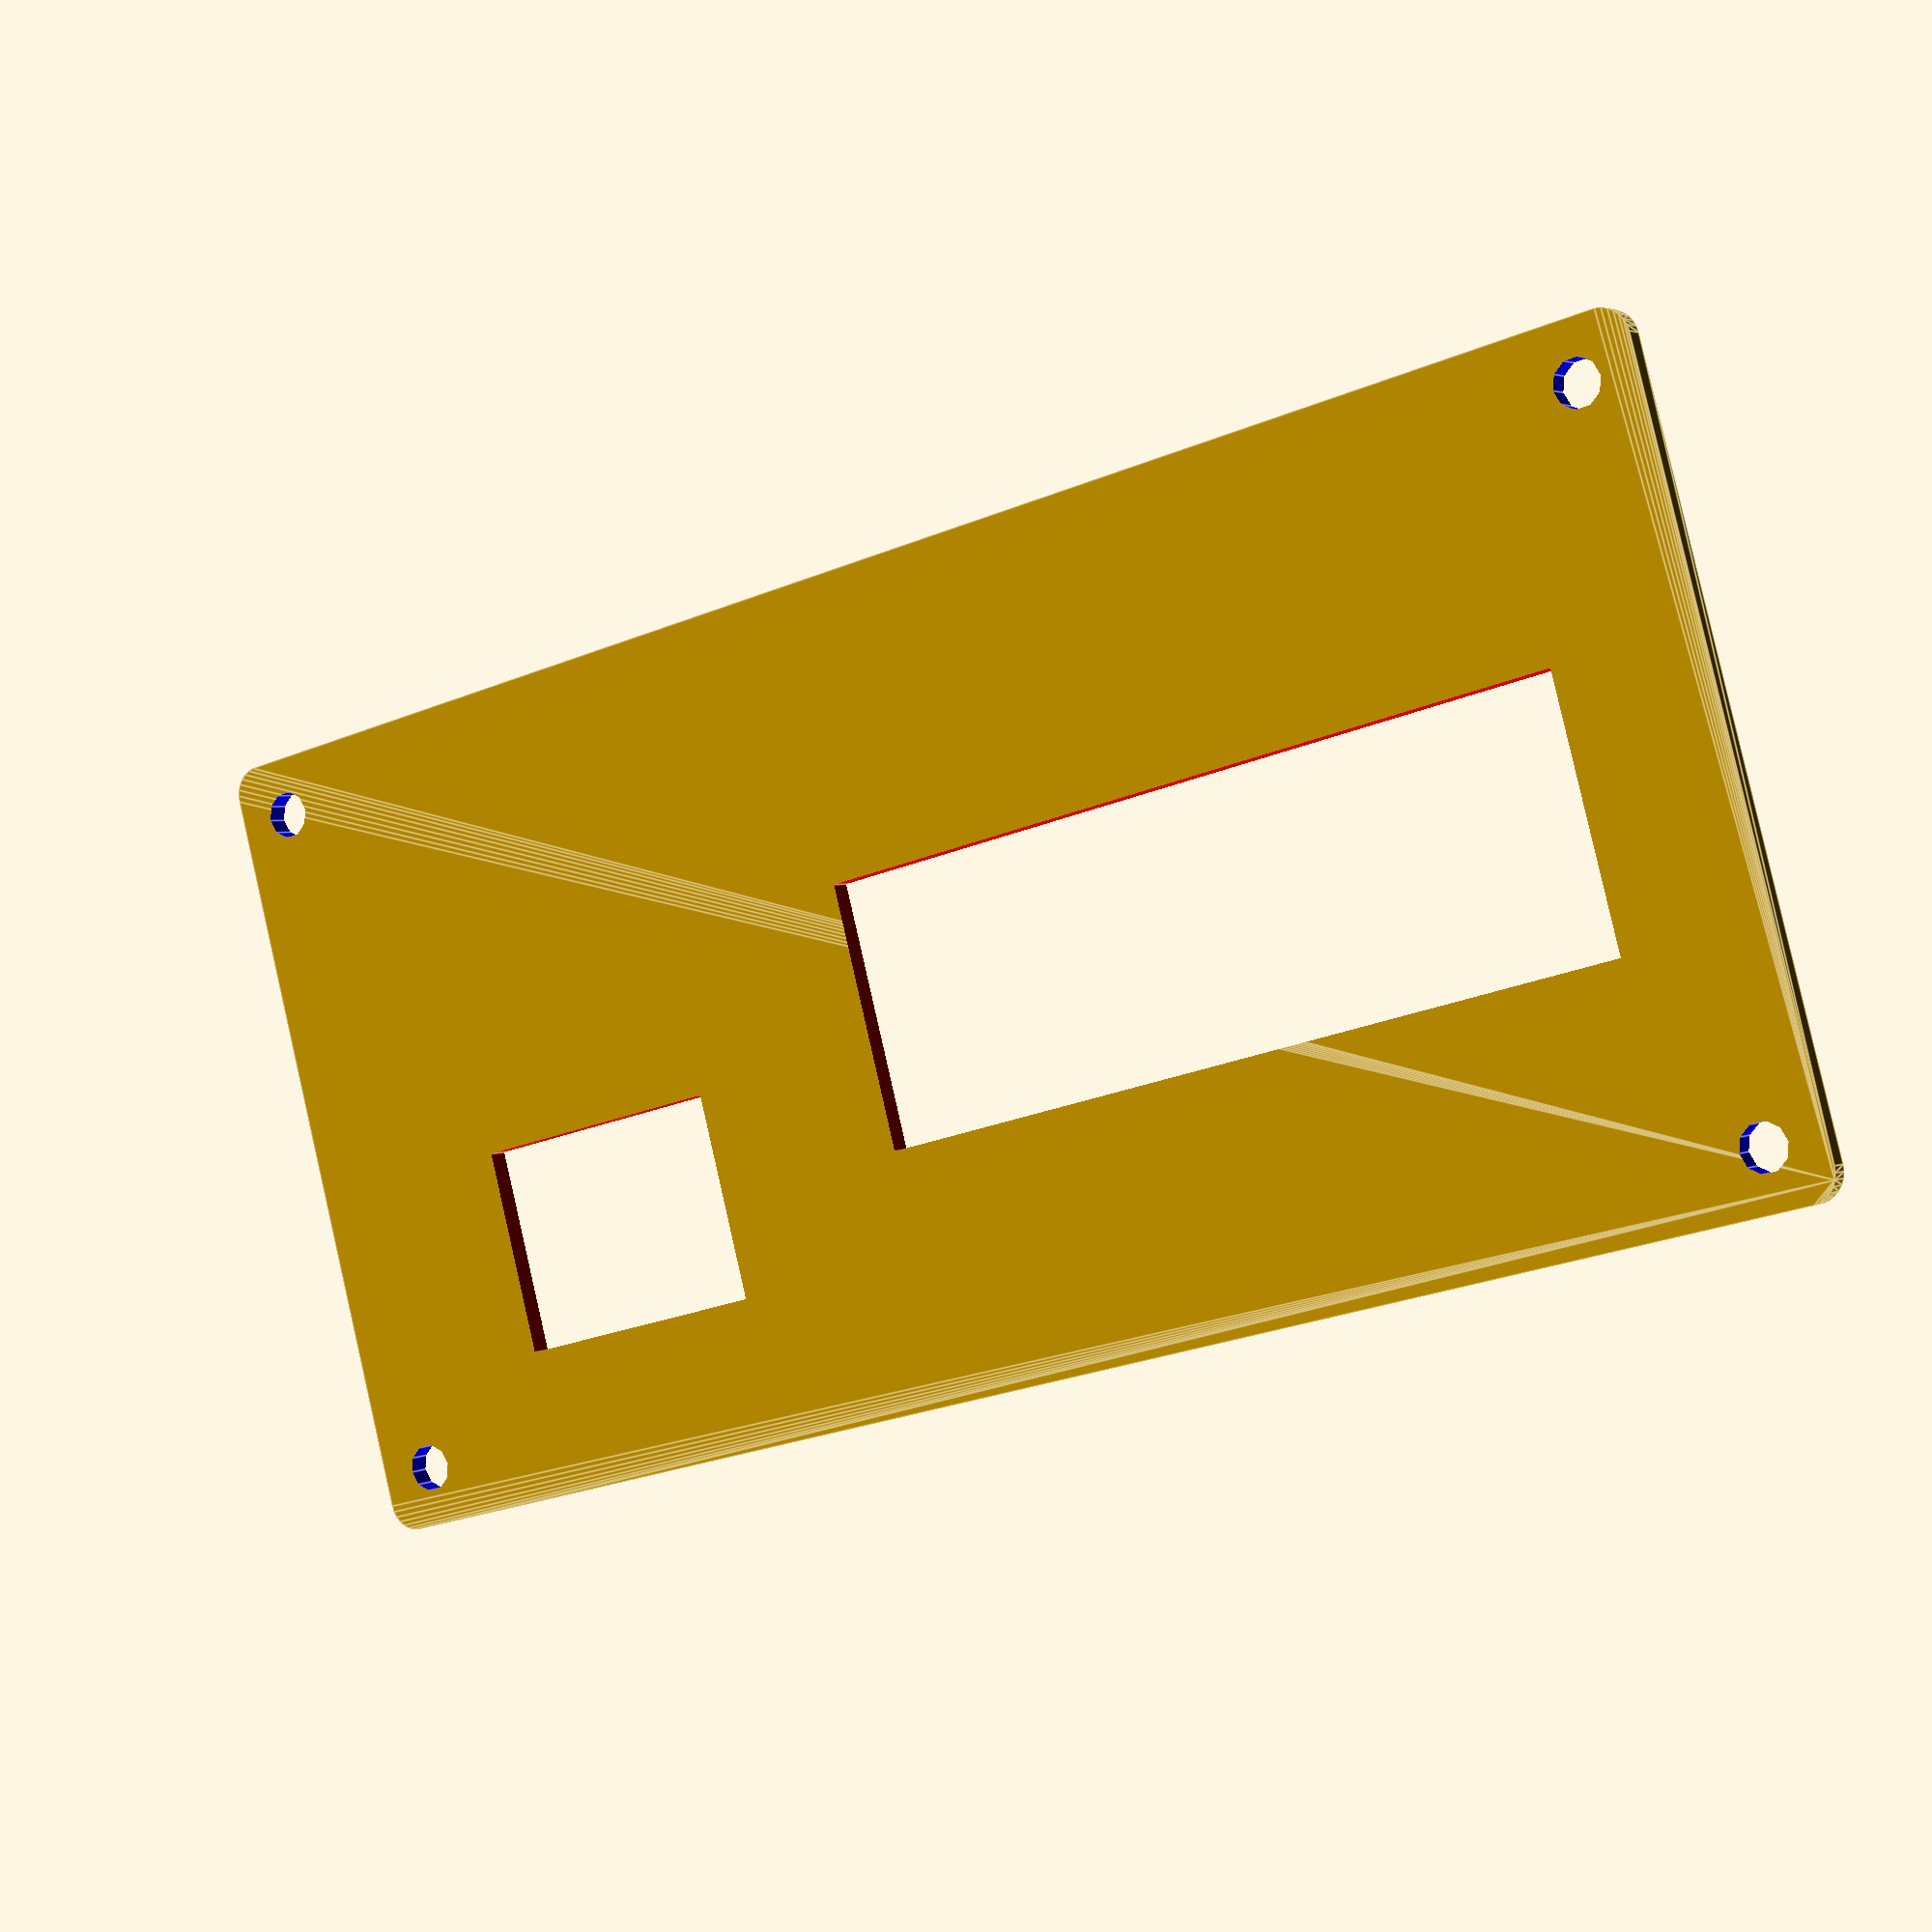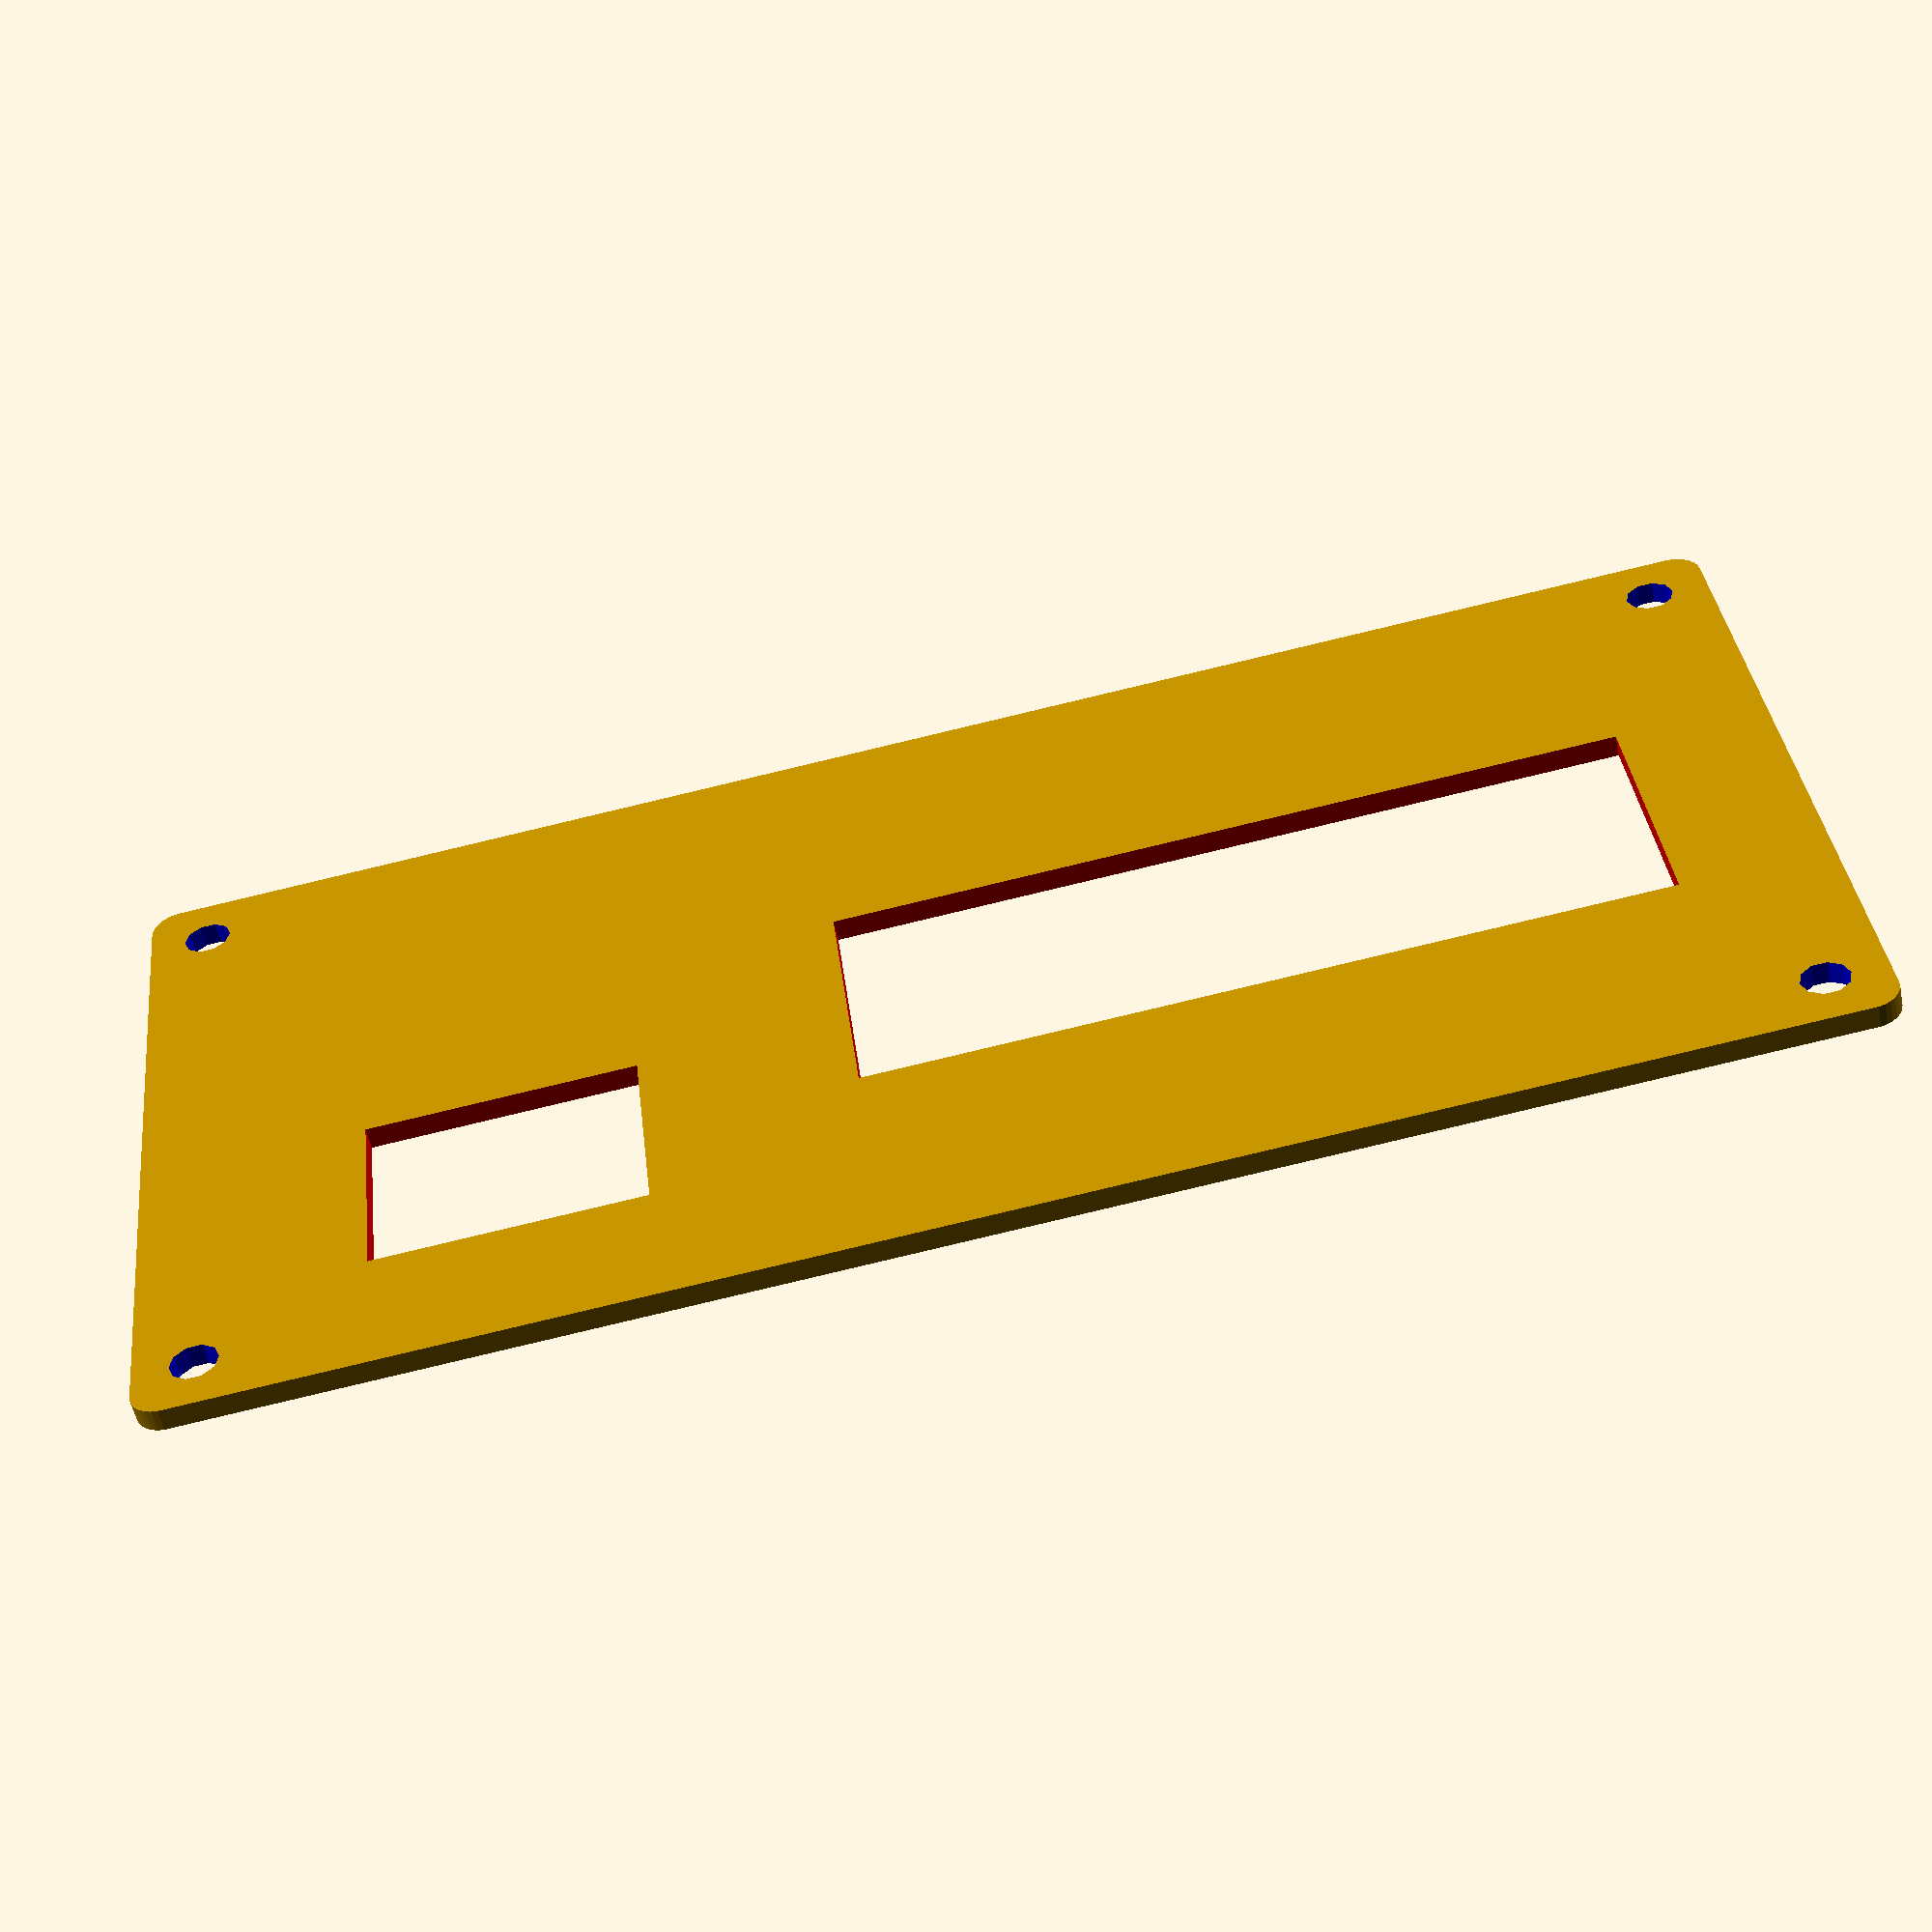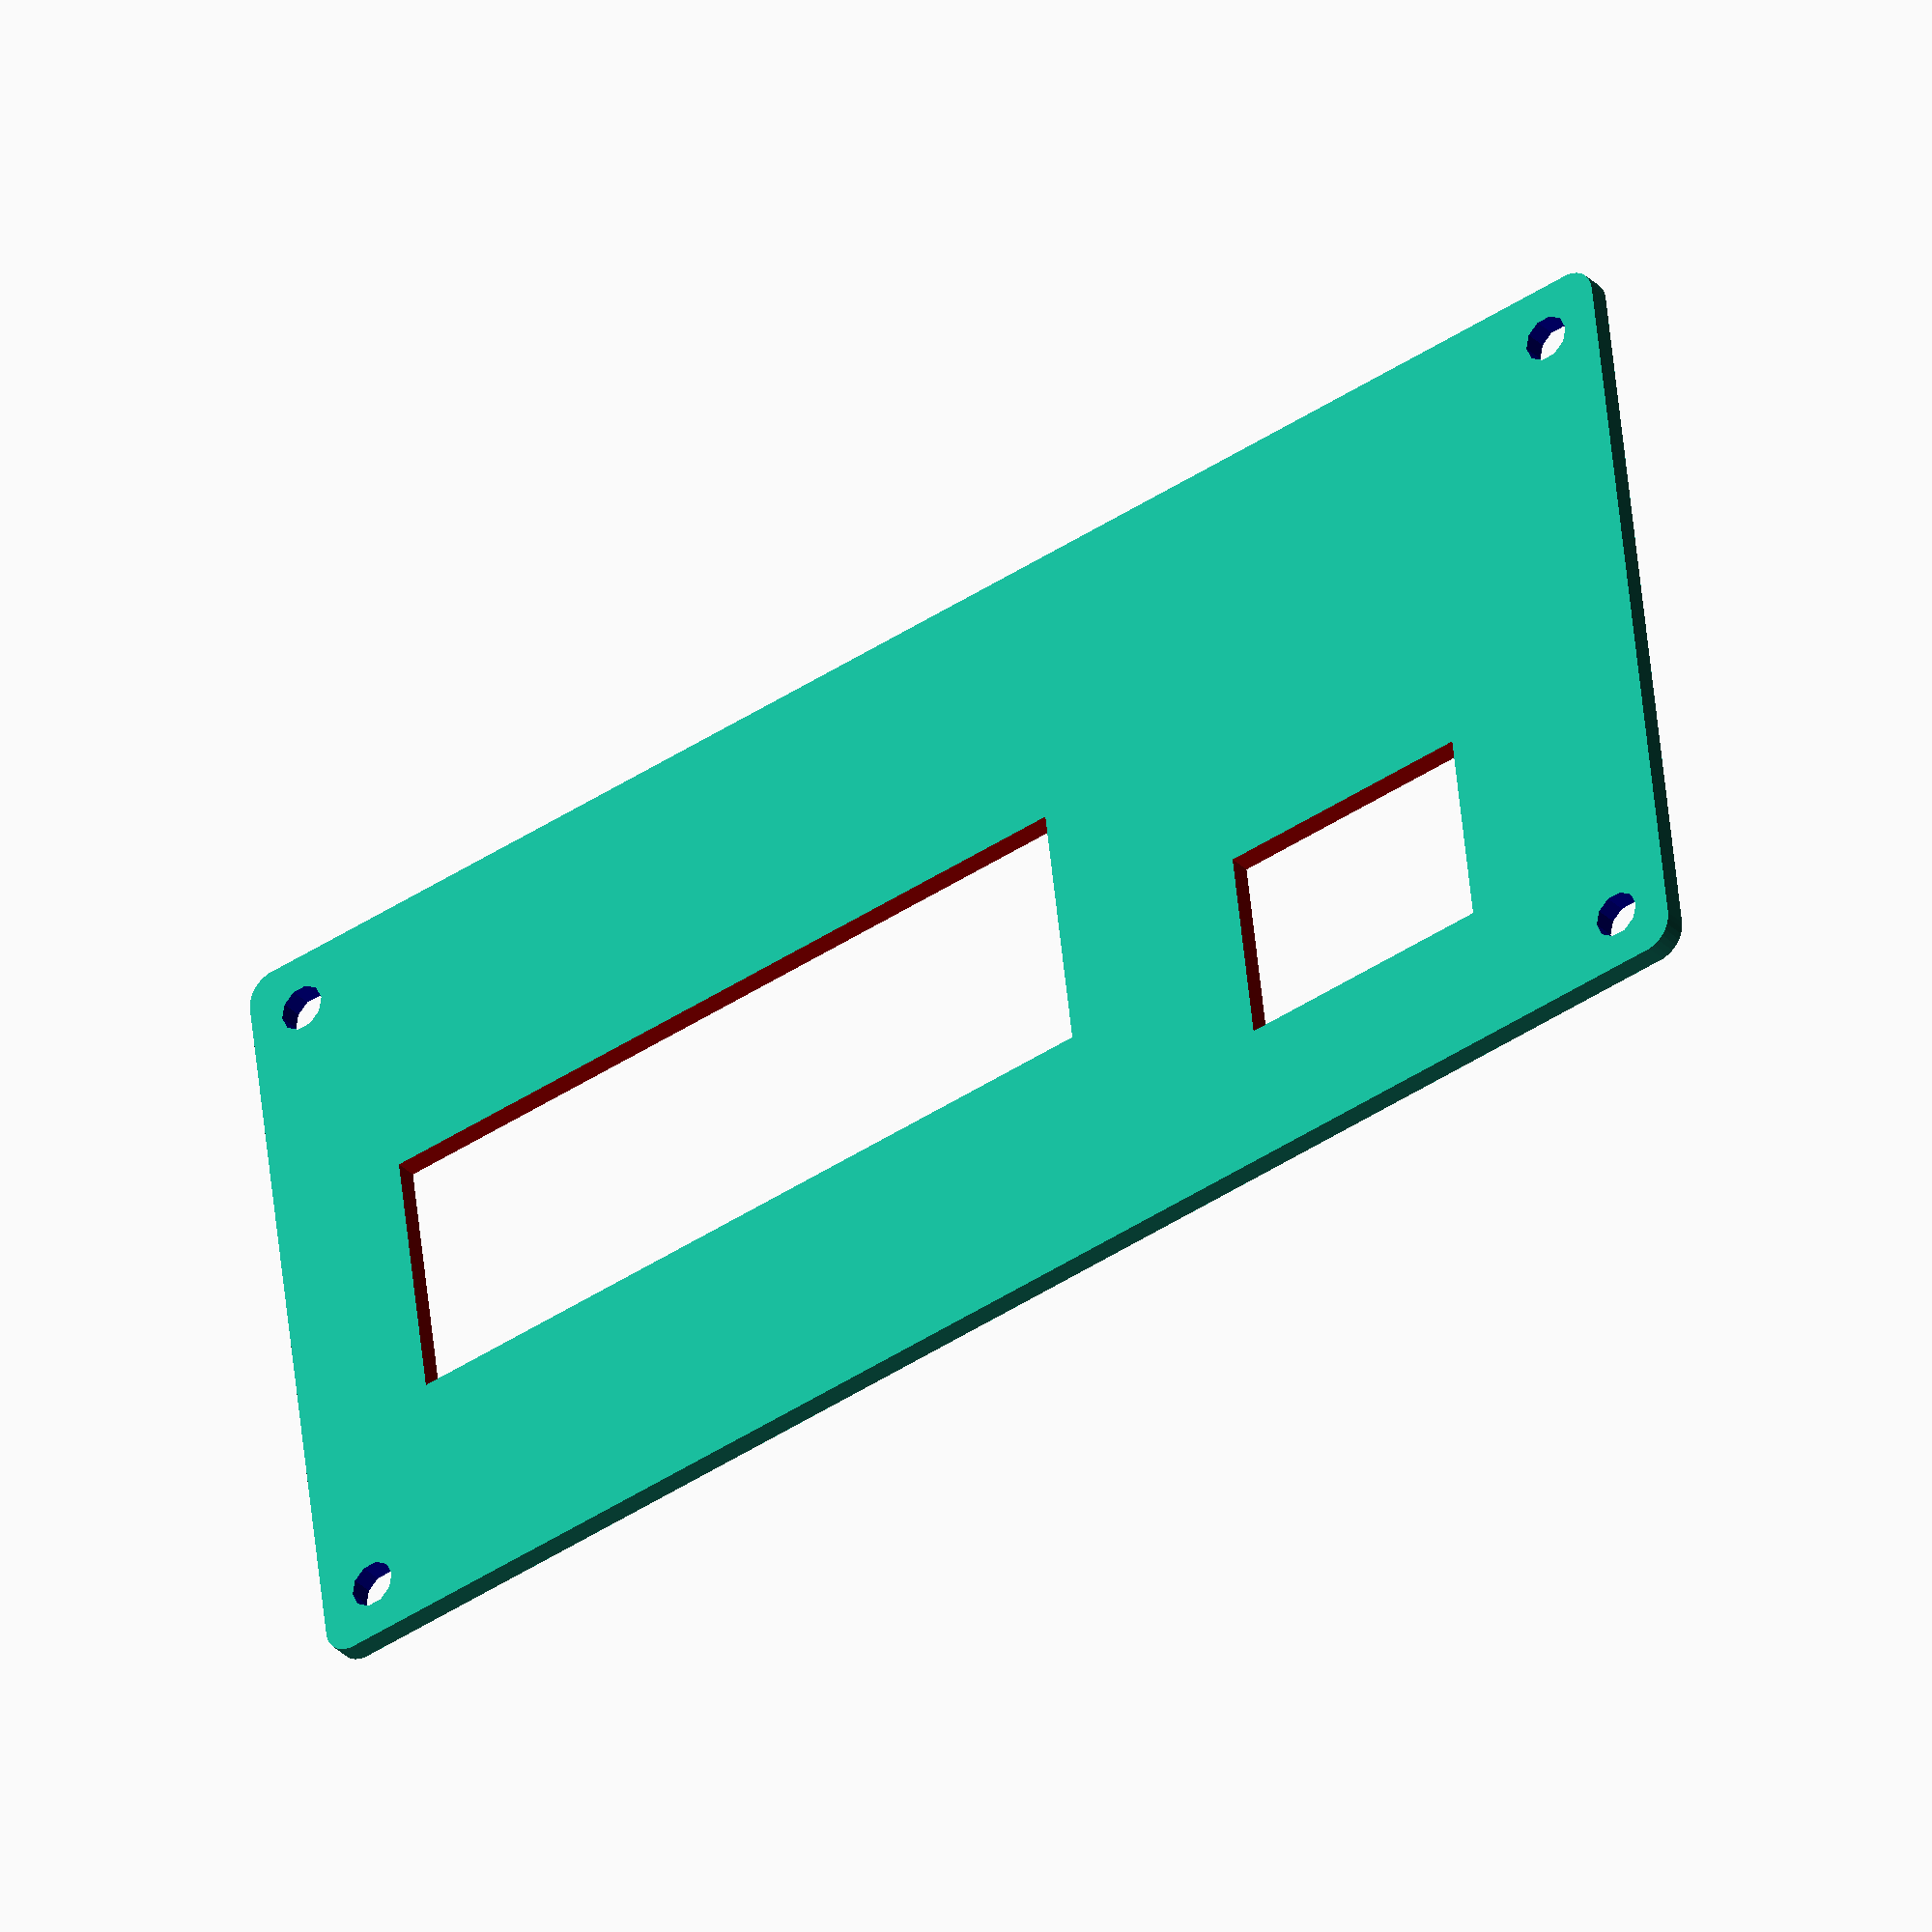
<openscad>
height = 1.5;

module body() {
    translate([2,2,0])
        minkowski()
        {
            $fn=30;
            color("Red") cube([110-4,55-4,height/2]); 
            cylinder(r=2,h=height/2);
        }    
}

module bigFrame() {
    color("Red") cube([53,18,10]); 
}

module smallFrame() {
    color("Red") cube([18,14,10]); 
}

module hole() {
        color("blue") cylinder($fn=10, h=10, r=1.6);
}

module object(){
    difference() {
    body();
    translate([10,17,-5]) bigFrame();
    translate([77,10,-5]) smallFrame();
    translate([4,4,-5]) hole();
    translate([4,51,-5]) hole();
    translate([106,4,-5]) hole();
    translate([106,51,-5]) hole();
    }    
}

object();

</openscad>
<views>
elev=177.4 azim=195.1 roll=329.0 proj=p view=edges
elev=234.7 azim=186.5 roll=348.3 proj=p view=wireframe
elev=32.7 azim=353.0 roll=37.1 proj=o view=solid
</views>
